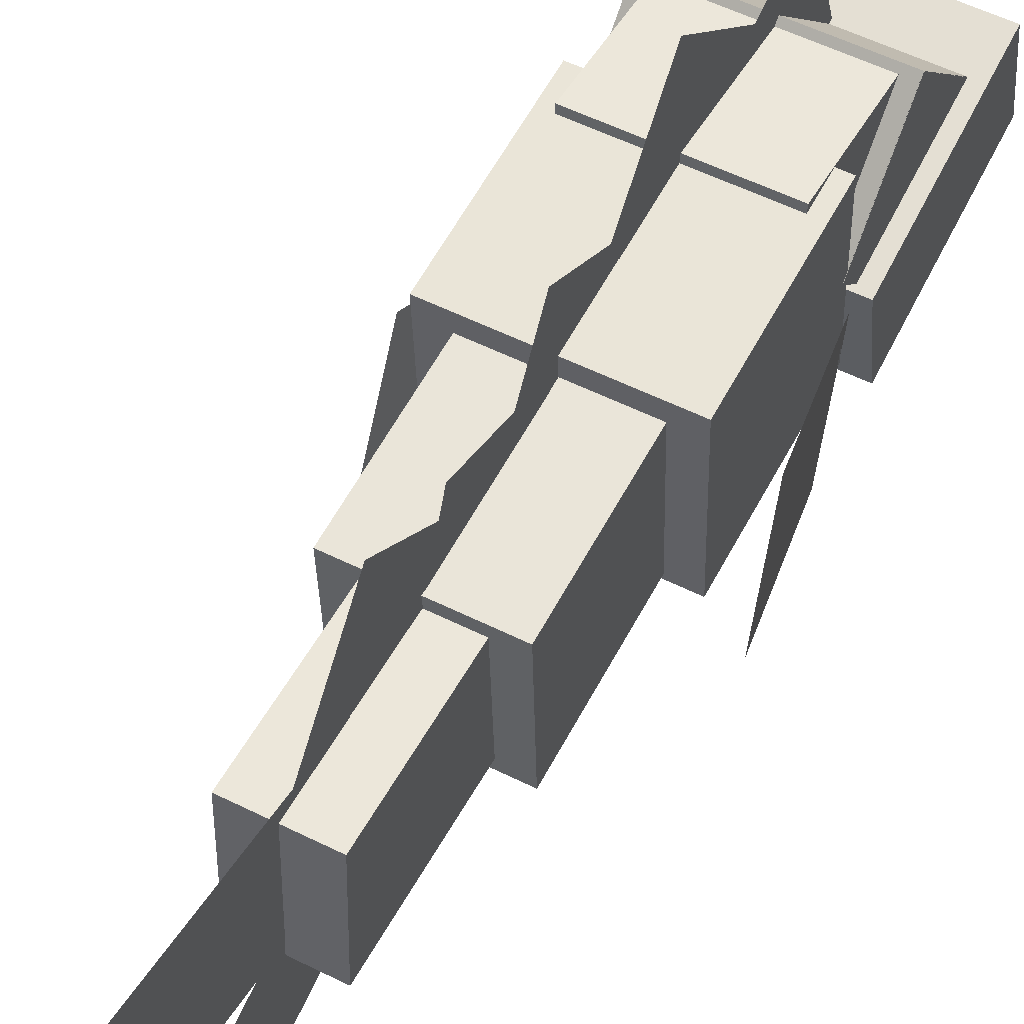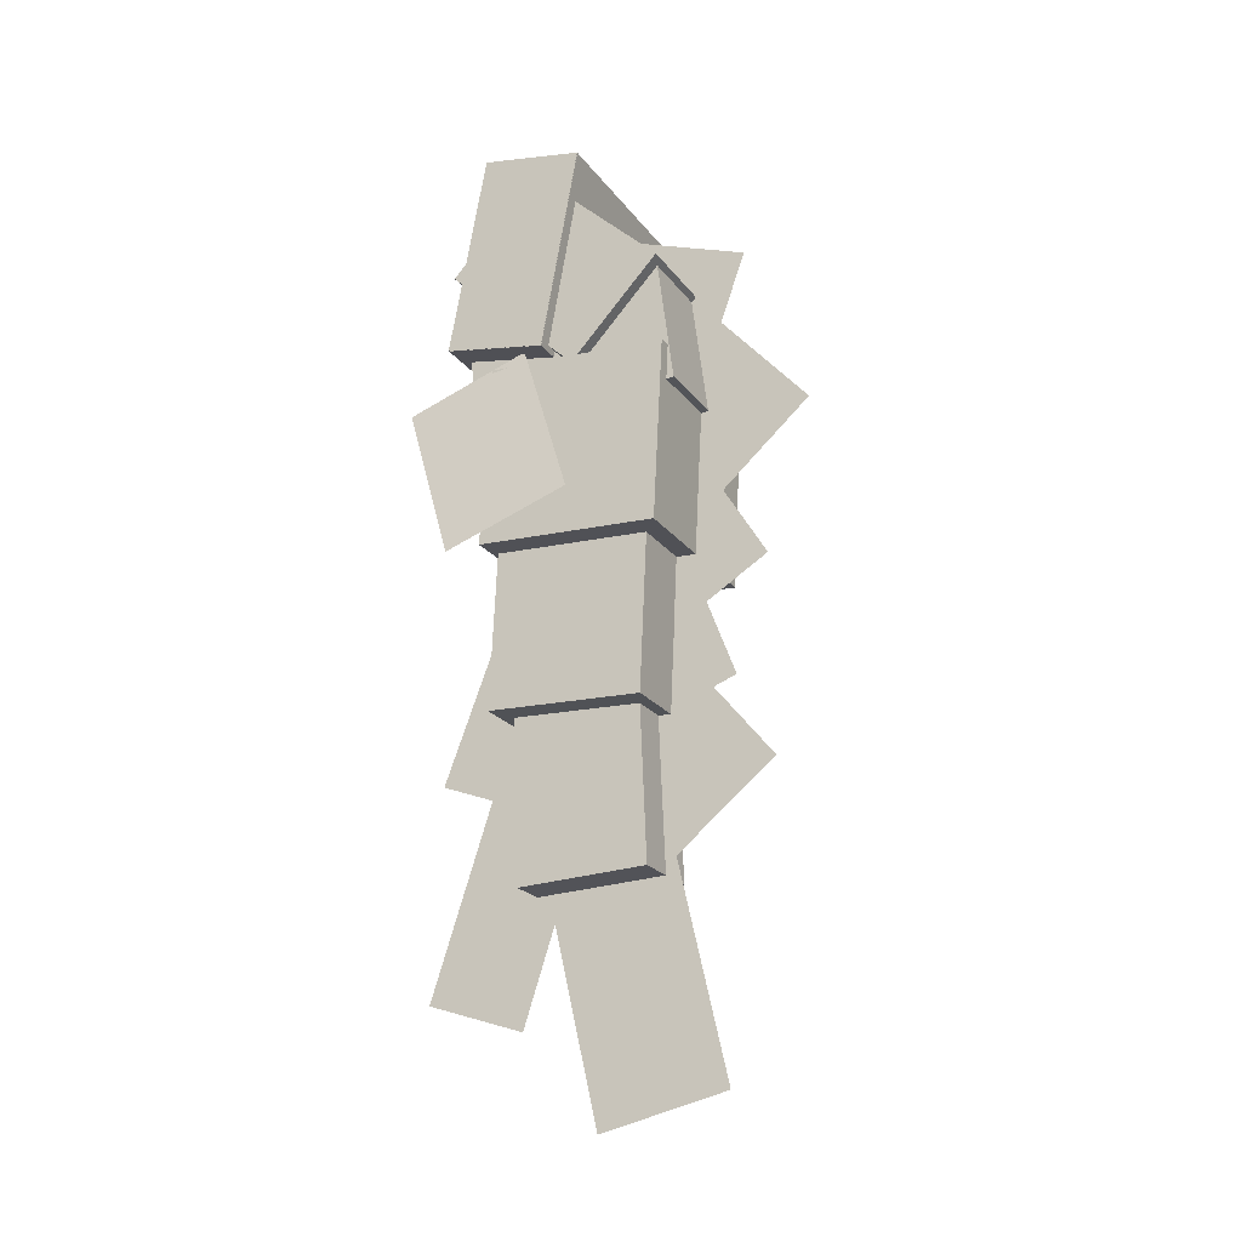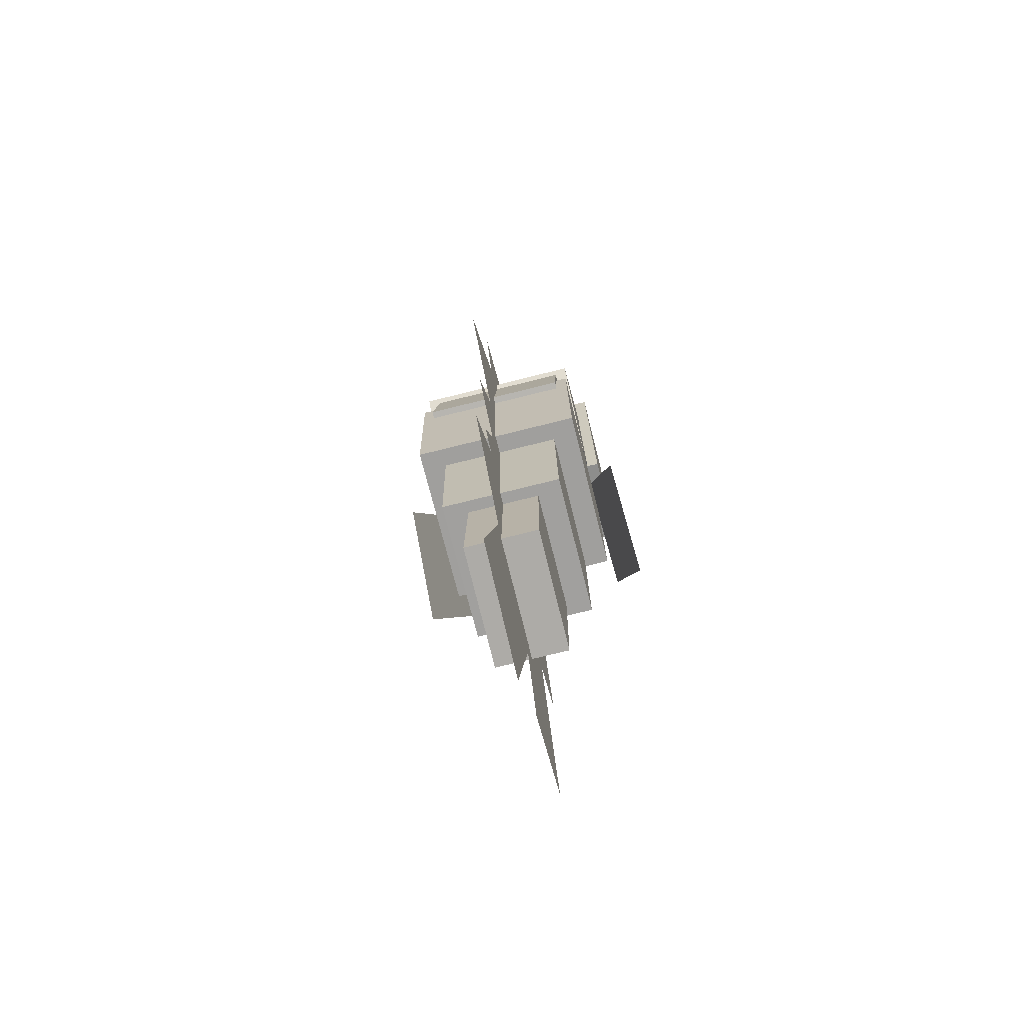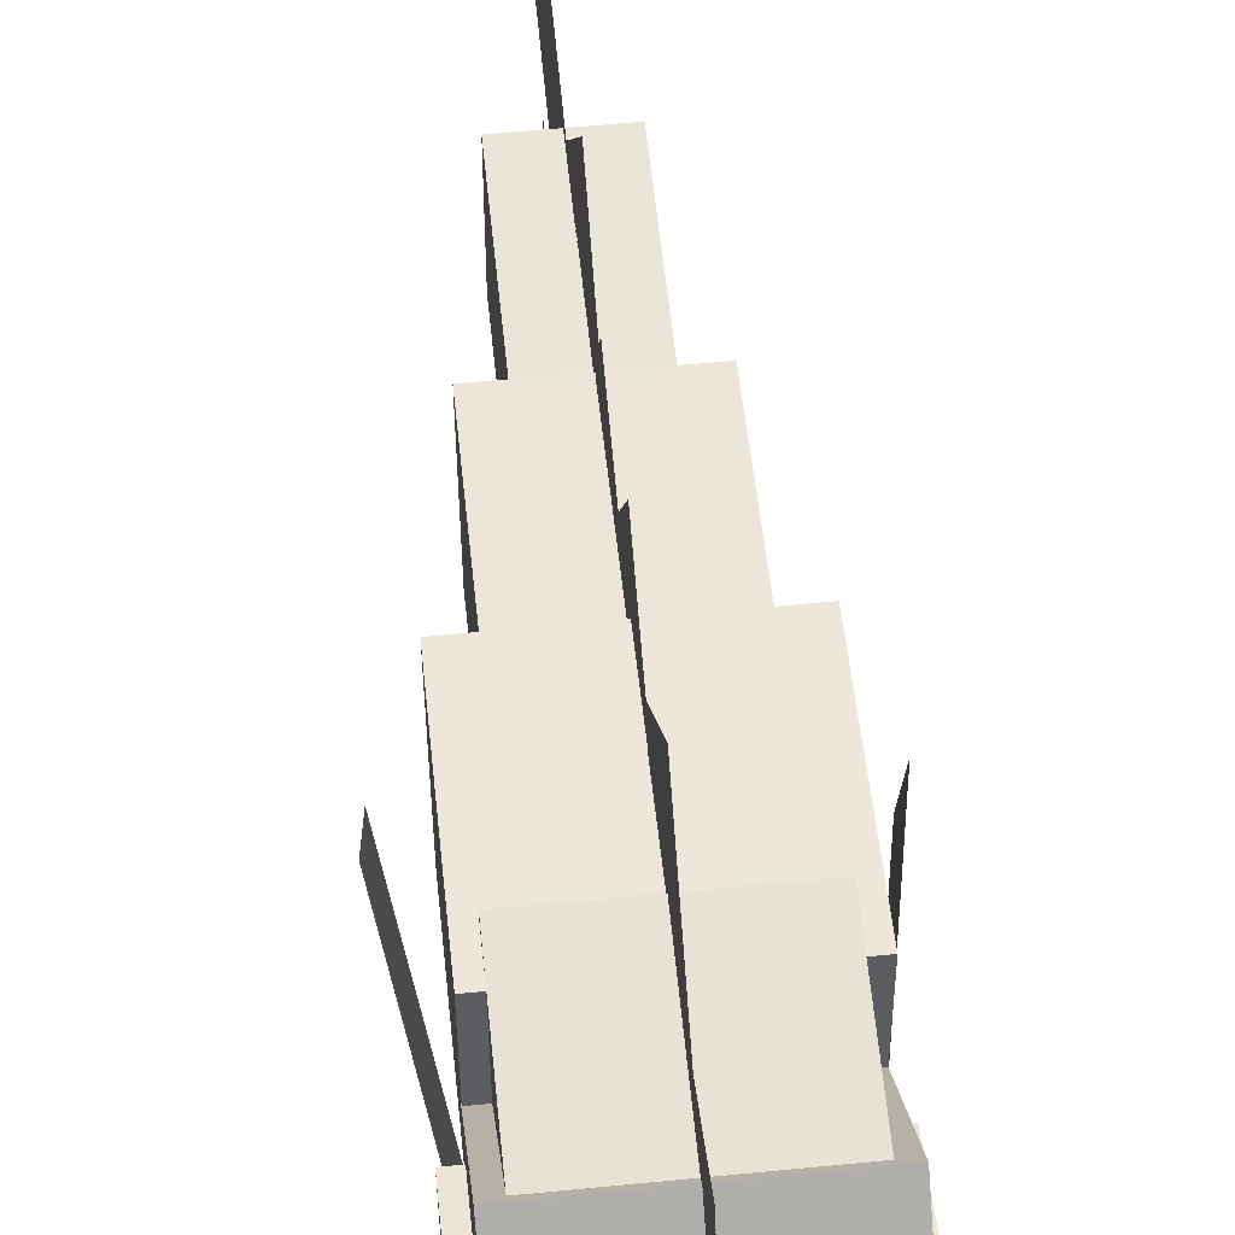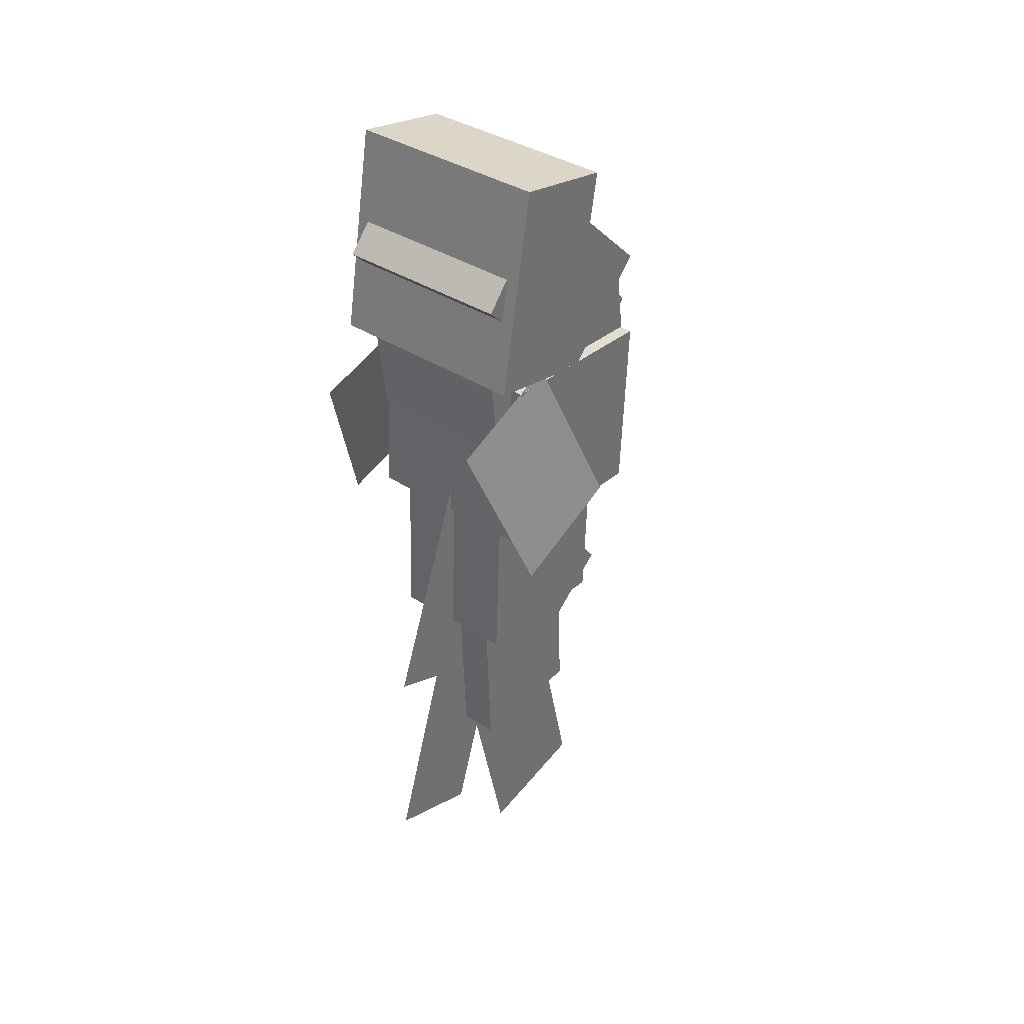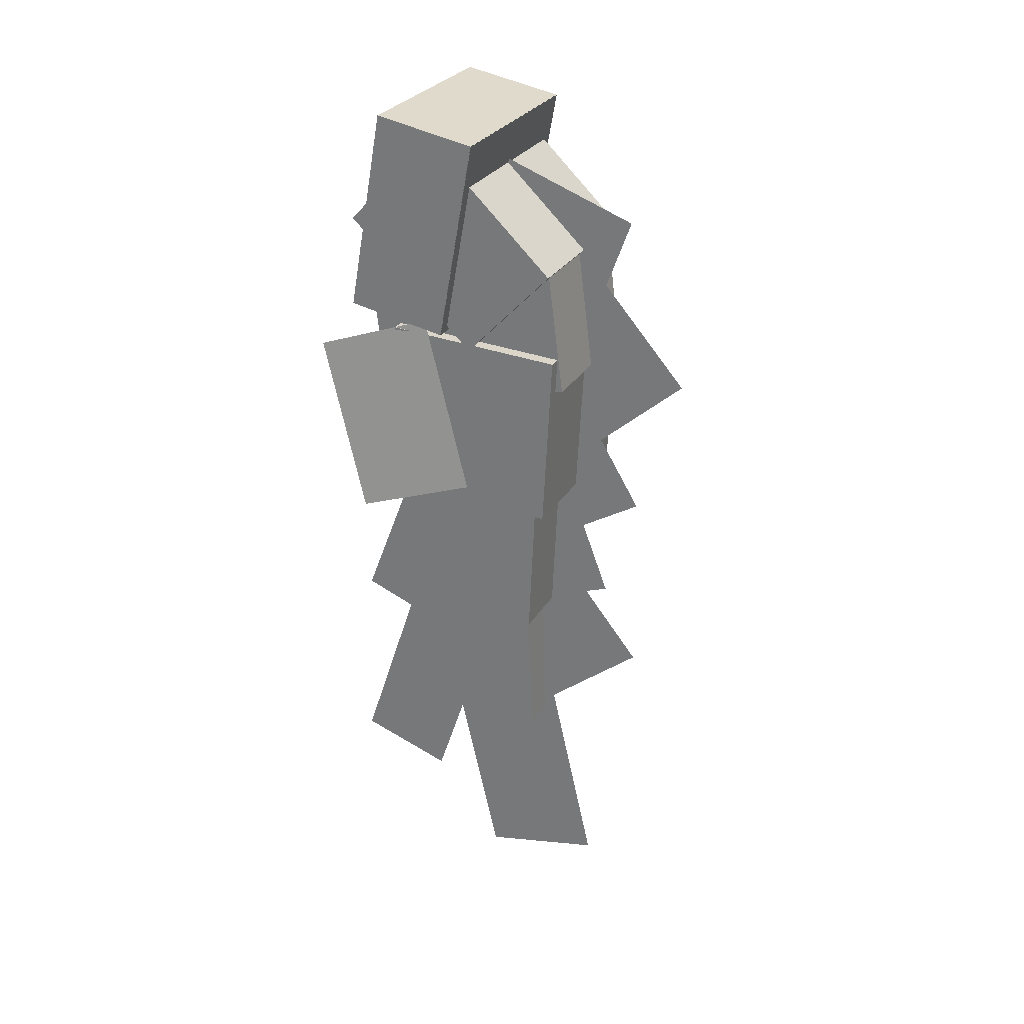
<metadata>
{"format":"obj","ext":"obj","renderer":"f3d","projection":"perspective","resolution":1024,"background":"white","views":[{"elev":55.0,"azim":-152.2,"up":"+Y"},{"elev":-21.7,"azim":116.5,"up":"+Z"},{"elev":-74.2,"azim":-166.0,"up":"+Z"},{"elev":56.2,"azim":-5.9,"up":"+Y"},{"elev":36.9,"azim":40.1,"up":"+Z"},{"elev":28.3,"azim":115.0,"up":"+Z"}]}
</metadata>
<code>
o Body
v -0.3281 0.06691 0.8835
v 0.3282 0.06691 0.8835
v 0.3282 0.7223 0.8492
v -0.3281 0.7223 0.8492
v 0.3282 0.03256 0.2282
v -0.3281 0.03256 0.2282
v -0.3281 0.6879 0.1938
v 0.3282 0.6879 0.1938
v 0.000998 0.5501 -0.09227
v 0.000998 0.3066 0.3083
v 0.000998 0.7071 0.5518
v 0.000998 0.9506 0.1513
v -0.2343 0.05832 0.3186
v 0.2344 0.05832 0.3186
v 0.2344 0.6202 0.293
v -0.2343 0.6202 0.293
v 0.2344 0.02844 -0.337
v -0.2343 0.02844 -0.337
v -0.2343 0.5904 -0.3626
v 0.2344 0.5904 -0.3626
v 6e-05 0.3909 -0.4265
v 6e-05 0.2239 0.01146
v 6e-05 0.6619 0.1785
v 6e-05 0.8289 -0.2595
v 6e-05 -0.2737 -0.4953
v 6e-05 0.09364 0.4682
v 6e-05 0.444 0.3347
v 6e-05 0.07666 -0.6289
v -0.1406 0.07131 -0.27
v 0.1407 0.07131 -0.27
v 0.1407 0.5397 -0.2504
v -0.1406 0.5397 -0.2504
v 0.1407 0.09867 -0.9257
v -0.1406 0.09867 -0.9257
v -0.1406 0.567 -0.9061
v 0.1407 0.567 -0.9061
v 0.000997 0.5973 -0.8526
v 0.000998 0.1831 -0.3435
v 0.000998 0.5467 -0.04771
v 0.000998 0.9609 -0.5568
v 6e-05 0.3238 -1.71
v 6e-05 0.0277 -0.4314
v 6e-05 0.4844 -0.3256
v 6e-05 0.7805 -1.604
v 0.000997 -0.3043 -1.249
v 0.000998 0.01887 -0.2701
v 0.000998 0.375 -0.3876
v 0.000997 0.05186 -1.367
f 1 2 3 4
f 5 6 7 8
f 4 3 8 7
f 6 5 2 1
f 6 1 4 7
f 2 5 8 3
f 10 9 12 11
f 13 14 15 16
f 17 18 19 20
f 16 15 20 19
f 18 17 14 13
f 18 13 16 19
f 14 17 20 15
f 22 21 24 23
f 26 25 28 27
f 29 30 31 32
f 33 34 35 36
f 32 31 36 35
f 34 33 30 29
f 34 29 32 35
f 30 33 36 31
f 38 37 40 39
f 42 41 44 43
f 46 45 48 47
o Head
v -0.2812 -0.06155 1.091
v 0.2813 -0.06155 1.091
v 0.2813 0.6822 1.188
v -0.2812 0.6822 1.188
v 0.2813 -0.001263 0.6262
v -0.2812 -0.001263 0.6262
v -0.2812 0.7425 0.7227
v 0.2813 0.7425 0.7227
v -0.3281 -0.09673 1.295
v 0.3282 -0.09673 1.295
v 0.3282 0.2258 1.635
v -0.3281 0.2258 1.635
v 0.3282 0.3795 0.8431
v -0.3281 0.3795 0.8431
v -0.3281 0.702 1.183
v 0.3282 0.702 1.183
v -0.329 -0.09806 1.295
v 0.3272 -0.09806 1.295
v 0.3272 0.2245 1.635
v -0.329 0.2245 1.635
v 0.3272 0.3781 0.8431
v -0.329 0.3781 0.8431
v -0.329 0.7007 1.183
v 0.3272 0.7007 1.183
v 6e-05 0.7301 0.8729
v 6e-05 0.1134 1.097
v 6e-05 0.2738 1.538
v 6e-05 0.8904 1.313
v 6e-05 0.7632 0.3851
v 6e-05 0.3301 0.8782
v 6e-05 0.6822 1.188
v 6e-05 1.115 0.6945
v 0.4554 -0.0209 0.163
v 0.3397 -0.2486 0.7675
v 0.3205 0.1909 0.9294
v 0.4363 0.4186 0.3249
v -0.4553 -0.0209 0.163
v -0.3396 -0.2486 0.7675
v -0.3204 0.1909 0.9294
v -0.4361 0.4186 0.3249
f 49 50 51 52
f 53 54 55 56
f 52 51 56 55
f 54 53 50 49
f 54 49 52 55
f 50 53 56 51
f 57 58 59 60
f 61 62 63 64
f 60 59 64 63
f 62 61 58 57
f 62 57 60 63
f 58 61 64 59
f 65 66 67 68
f 69 70 71 72
f 68 67 72 71
f 70 69 66 65
f 70 65 68 71
f 66 69 72 67
f 74 73 76 75
f 78 77 80 79
f 82 81 84 83
f 86 85 88 87
o Mouth
v -0.3749 0.05023 1.713
v 0.3751 0.05023 1.713
v 0.3751 0.4192 1.645
v -0.3749 0.4192 1.645
v 0.3751 -0.08395 0.9747
v -0.3749 -0.08395 0.9747
v -0.3749 0.285 0.9076
v 0.3751 0.285 0.9076
v -0.3759 0.05099 1.711
v 0.3741 0.05098 1.711
v 0.3741 0.4199 1.644
v -0.3759 0.4199 1.644
v 0.3741 -0.0832 0.9736
v -0.3759 -0.0832 0.9736
v -0.3759 0.2858 0.9065
v 0.3741 0.2858 0.9065
f 89 90 91 92
f 93 94 95 96
f 92 91 96 95
f 94 93 90 89
f 94 89 92 95
f 90 93 96 91
f 97 98 99 100
f 101 102 103 104
f 100 99 104 103
f 102 101 98 97
f 102 97 100 103
f 98 101 104 99

</code>
